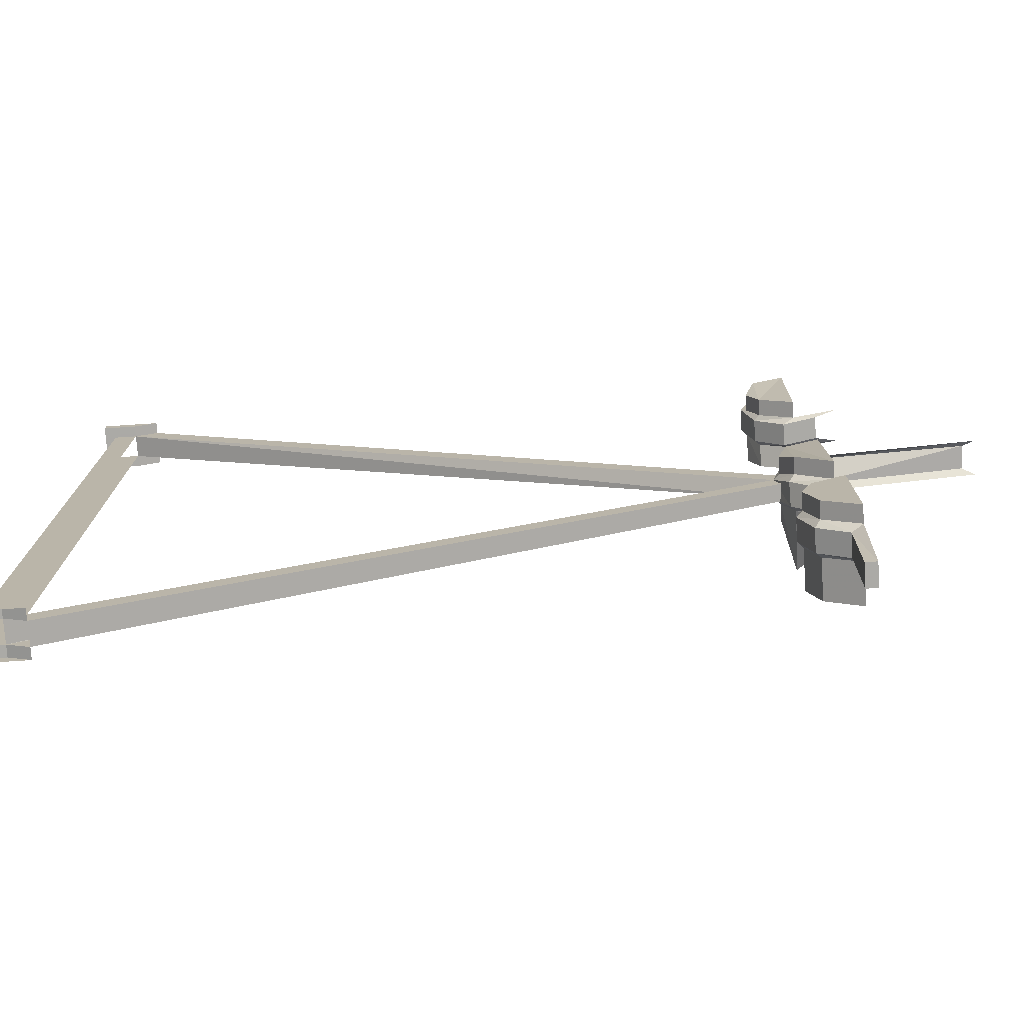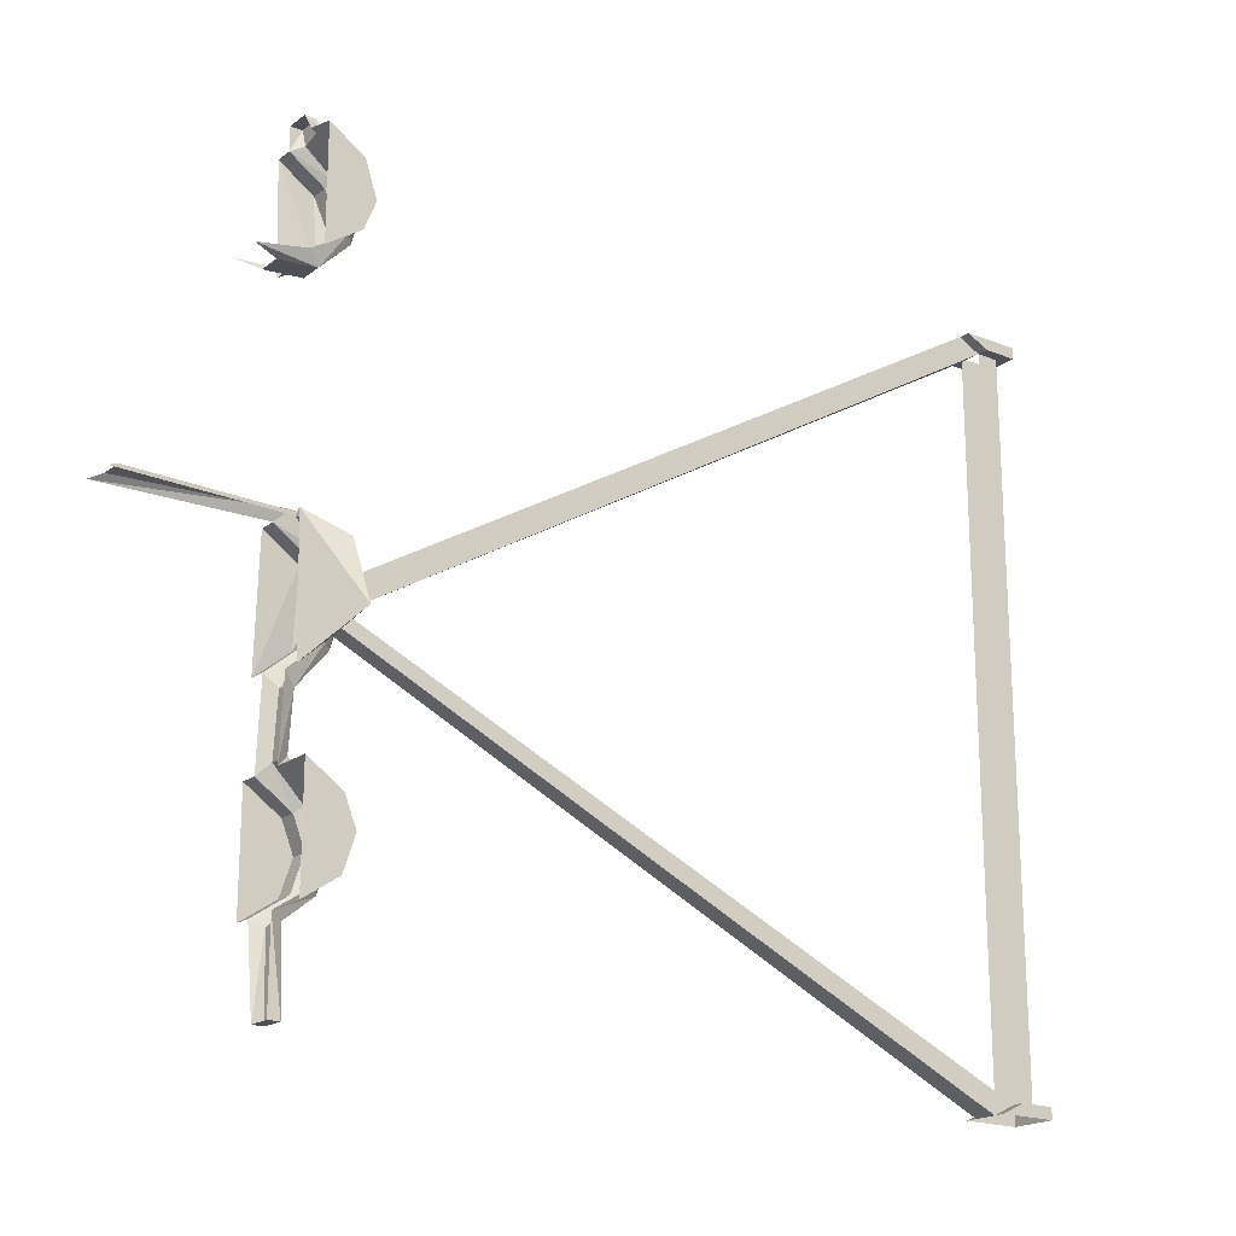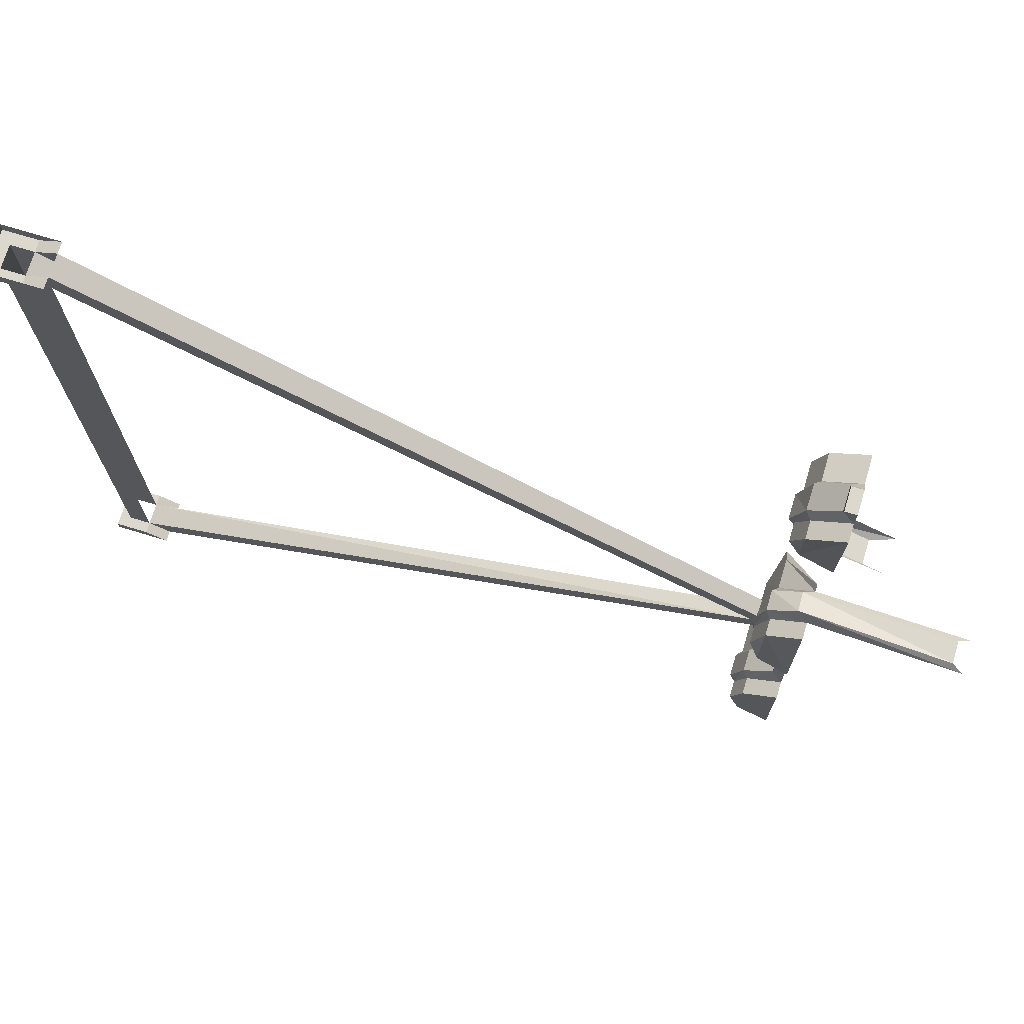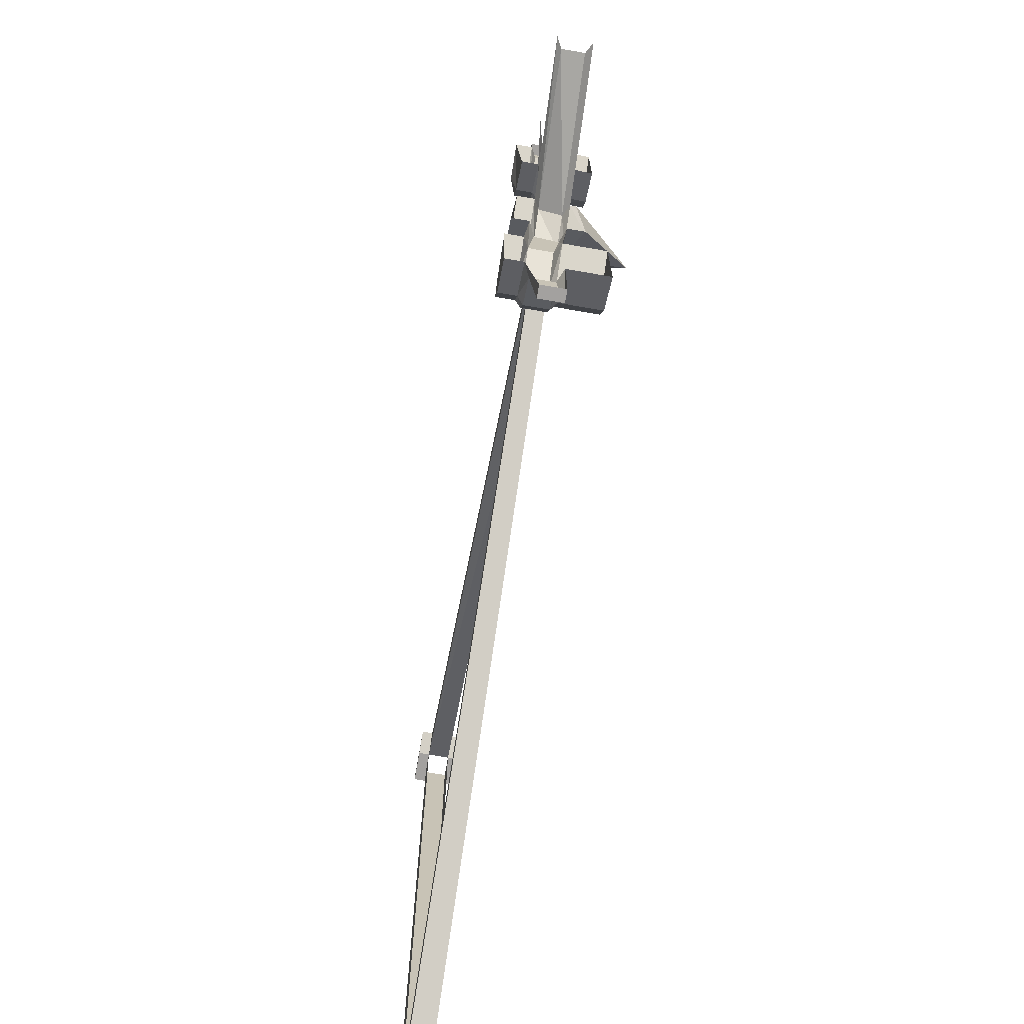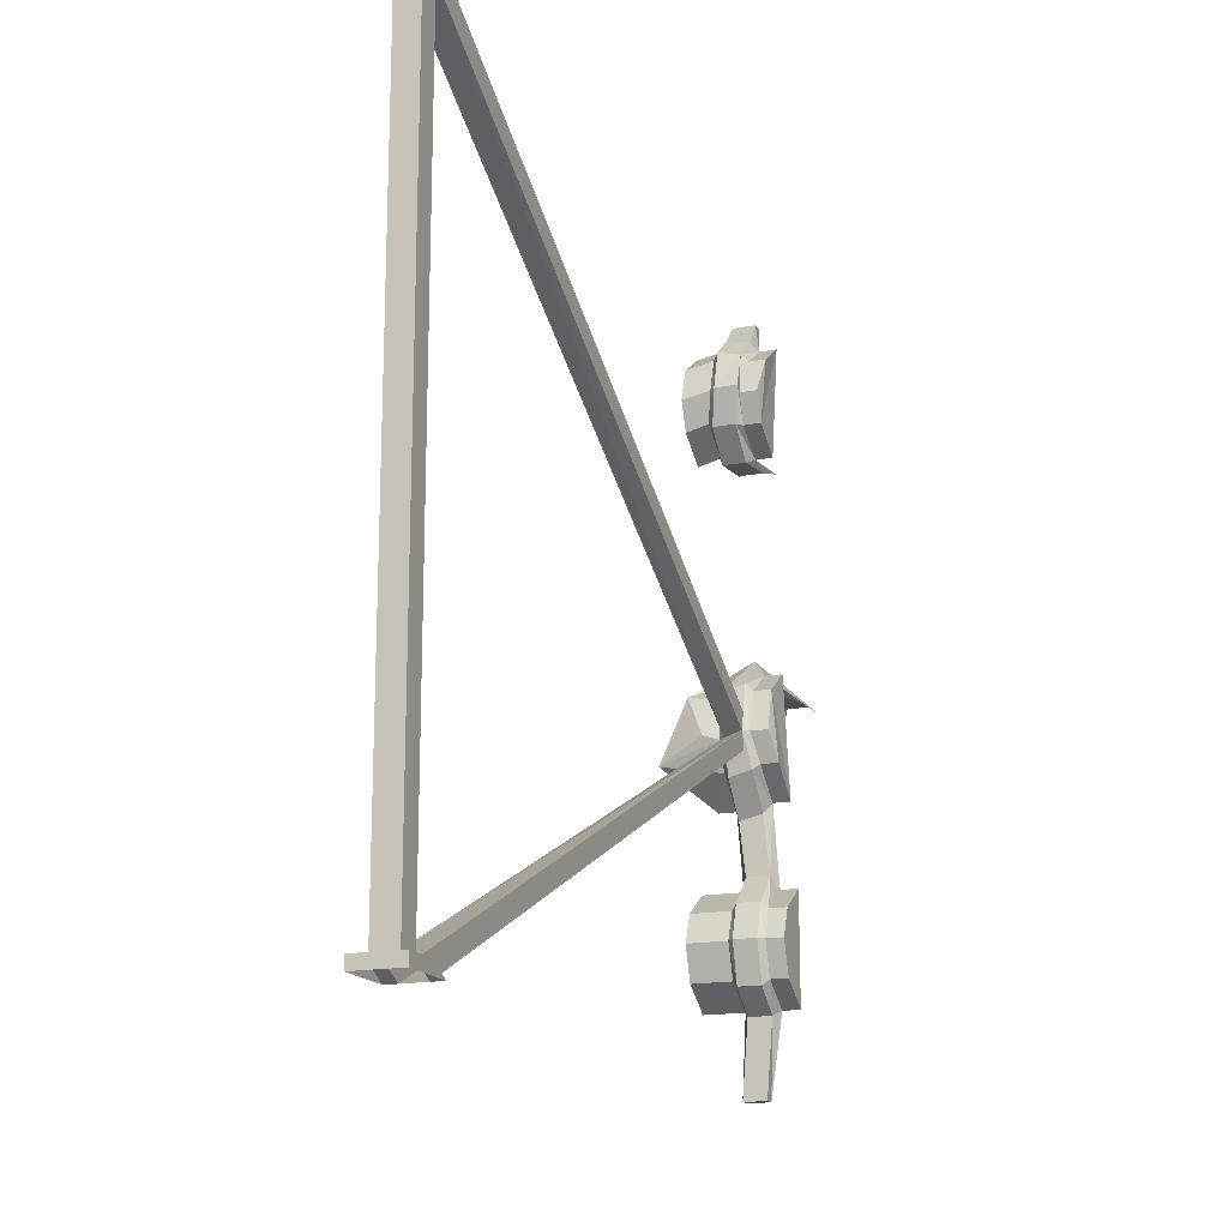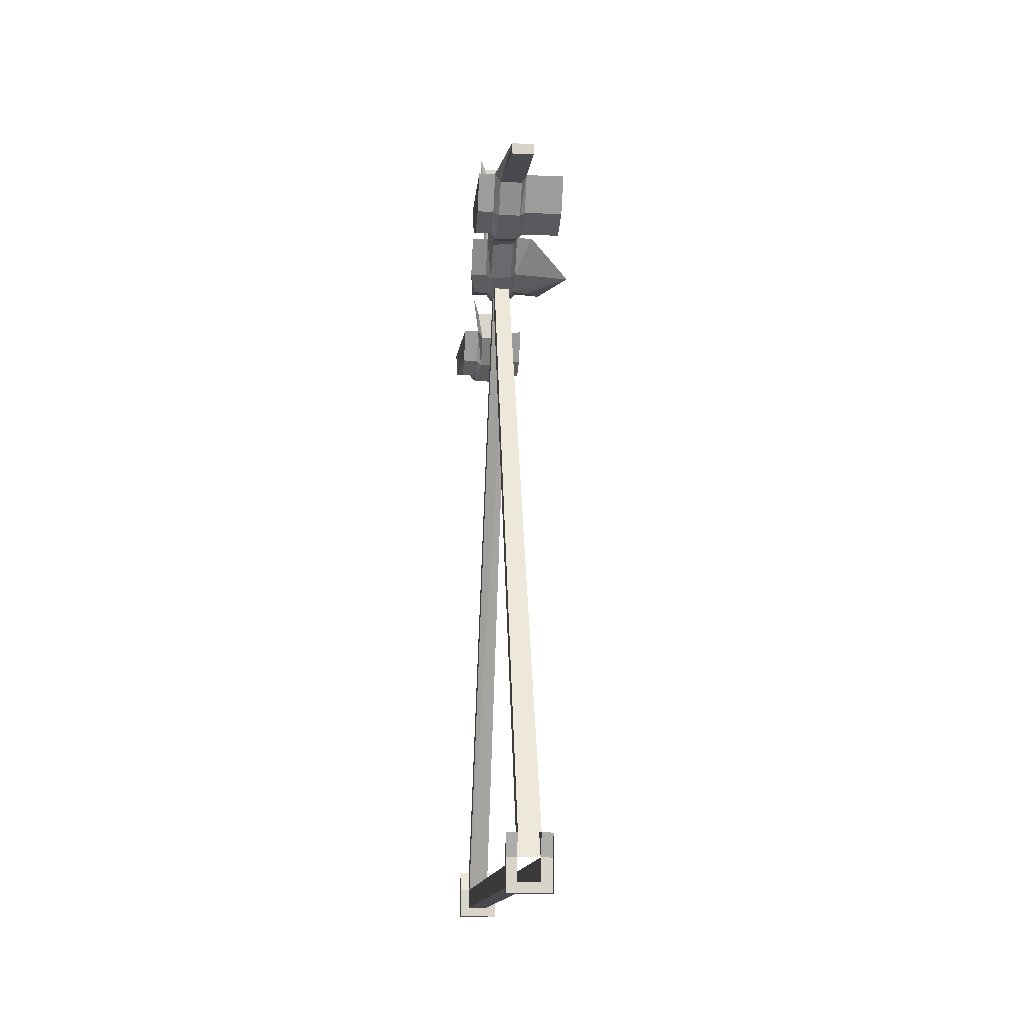
<metadata>
{"format":"obj","ext":"obj","renderer":"f3d","projection":"perspective","resolution":1024,"background":"white","views":[{"elev":-75.7,"azim":93.7,"up":"+Z"},{"elev":-19.4,"azim":-126.5,"up":"+Z"},{"elev":72.4,"azim":106.9,"up":"+Z"},{"elev":-72.3,"azim":170.1,"up":"+Z"},{"elev":-16.7,"azim":20.9,"up":"+Z"},{"elev":-13.6,"azim":175.1,"up":"+Y"}]}
</metadata>
<code>
v -0.4219 -0.9688 0.4844
v -0.4531 -0.9688 0.4844
v -0.4531 -0.9688 -0.4844
v -0.4219 -0.9688 -0.4844
v -0.4219 -0.9375 -0.4844
v -0.4219 -0.9375 0.4844
v -0.4062 -0.9375 0.4844
v -0.4062 -0.9844 0.4844
v -0.4688 -0.9844 0.4844
v -0.4531 -0.9375 0.4844
v -0.4531 -0.9375 -0.4844
v -0.4688 -0.9375 -0.4844
v -0.4688 -0.9844 -0.4844
v -0.4062 -0.9844 -0.4844
v -0.4062 -0.9375 -0.4844
v -0.4219 -0.9062 -0.5
v -0.4219 -0.007812 -0.05469
v -0.4453 -0.007812 -0.0625
v -0.4453 0 -0.07812
v -0.4531 -0.9062 -0.5
v -0.4688 -0.9062 -0.5
v -0.4688 -0.9844 -0.5
v -0.4062 -0.9844 -0.5
v -0.4062 -0.9062 -0.5
v -0.4219 0 -0.07812
v -0.4453 0 -0.03125
v -0.4219 0 -0.03125
v -0.4453 0.007812 -0.1094
v -0.4141 0.007812 -0.1016
v -0.4062 0.01562 -0.09375
v -0.4141 0 -0.05469
v -0.4219 0.007812 0.007812
v -0.4531 0.007812 0
v -0.4609 0.01562 -0.007812
v -0.4531 0 -0.0625
v -0.4531 0.01562 -0.1016
v -0.4453 0.04688 -0.1562
v -0.4141 0.04688 -0.1484
v -0.4062 0.0625 -0.1328
v -0.3828 0.01562 -0.09375
v -0.3906 0 -0.05469
v -0.3906 0.01562 0
v -0.4141 0.01562 0
v -0.4141 0.0625 0.03125
v -0.4219 0.04688 0.04688
v -0.4531 0.04688 0.03125
v -0.4609 0.0625 0.02344
v -0.5 0.01562 0
v -0.4766 0 -0.05469
v -0.5391 0.01562 -0.08594
v -0.4766 0.0625 -0.1406
v -0.4531 0.0625 -0.1406
v -0.4453 0.0625 -0.2422
v -0.4375 0.04688 -0.2266
v -0.4062 0.04688 -0.2266
v -0.3984 0.0625 -0.2422
v -0.3984 0.01562 -0.2734
v -0.375 0.0625 -0.2422
v -0.375 0.01562 -0.2734
v -0.375 0.01562 -0.3594
v -0.375 0.0625 -0.3906
v -0.3984 0.0625 -0.3906
v -0.3984 0.01562 -0.3594
v -0.4062 0.04688 -0.3984
v -0.4141 0.0625 -0.5
v -0.4141 0.04688 -0.5
v -0.4453 0.0625 -0.5
v -0.4453 0.04688 -0.5
v -0.4453 0.0625 -0.3906
v -0.4375 0.04688 -0.3984
v -0.4375 0.007812 -0.3672
v -0.4453 0.01562 -0.3594
v -0.5 0.0625 -0.3906
v -0.5 0.01562 -0.3594
v -0.5 0.01562 -0.2734
v -0.5 0.0625 -0.2422
v -0.4453 0.01562 -0.2734
v -0.4375 0.007812 -0.2656
v -0.4062 0.007812 -0.2656
v -0.3984 0 -0.3125
v -0.375 0 -0.3125
v -0.4062 -0.007812 -0.3125
v -0.4062 0.007812 -0.3672
v -0.4531 -0.9062 0.5
v -0.4219 -0.9062 0.5
v -0.4062 -0.9062 0.5
v -0.4062 -0.9844 0.5
v -0.4688 -0.9844 0.5
v -0.4688 -0.9375 0.4844
v -0.4688 -0.9062 0.5
v -0.3828 0.0625 -0.1328
v -0.3906 0.0625 0.03125
v -0.3906 0.0625 0.4688
v -0.3906 0.01562 0.4375
v -0.3984 0.01562 0.3516
v -0.3984 0.0625 0.3203
v -0.4219 0.0625 0.3203
v -0.4219 0.01562 0.3516
v -0.4297 0.007812 0.3516
v -0.4297 0.04688 0.3125
v -0.4219 0.09375 0.3125
v -0.4141 0.125 0.3203
v -0.3984 0 0.3906
v -0.4219 0 0.3906
v -0.4219 -0.007812 0.3984
v -0.4609 0.007812 0.3516
v -0.4609 0.04688 0.3125
v -0.4531 0.09375 0.3125
v -0.4141 0.01562 0.4375
v -0.4219 0.007812 0.4453
v -0.4531 -0.007812 0.3984
v -0.4609 0 0.3984
v -0.4688 0.01562 0.3594
v -0.4688 0.0625 0.3281
v -0.4609 0.125 0.3203
v -0.4141 0.0625 0.4688
v -0.4219 0.04688 0.4766
v -0.4531 0.007812 0.4531
v -0.4609 0.01562 0.4453
v -0.5 0 0.3906
v -0.5 0.01562 0.3516
v -0.5 0.0625 0.3203
v -0.4453 0.04688 0.5
v -0.4141 0.04688 0.5
v -0.4141 0.0625 0.5
v -0.4453 0.0625 0.5
v -0.4531 0.04688 0.4844
v -0.4609 0.0625 0.4766
v -0.4375 -0.007812 -0.3125
v -0.4453 0 -0.3125
v -0.5 0 -0.3125
v -0.4453 0.2578 0.03906
v -0.4531 0.2734 0.03125
v -0.4062 0.2734 0.03125
v -0.4141 0.2578 0.03906
v -0.4688 0.0625 0.03125
v -0.5 0.01562 0.4375
v -0.5 0.0625 0.4688
f 1 2 3
f 1 3 4
f 1 4 5
f 1 5 6
f 1 6 7
f 1 7 8
f 1 8 2
f 2 8 9
f 2 9 10
f 2 10 3
f 3 10 11
f 3 11 12
f 3 12 13
f 3 13 4
f 4 13 14
f 4 14 5
f 5 14 15
f 5 15 16
f 5 16 17
f 5 17 11
f 11 17 18
f 11 18 19
f 11 19 20
f 11 20 21
f 11 21 12
f 12 21 13
f 13 21 22
f 13 22 14
f 14 22 23
f 14 23 15
f 15 23 24
f 15 24 16
f 18 17 25
f 18 25 19
f 19 25 16
f 19 16 20
f 17 16 25
f 17 18 26
f 17 26 27
f 17 27 6
f 17 6 18
f 17 18 28
f 17 28 29
f 17 32 18
f 18 32 33
f 28 37 29
f 29 37 38
f 32 45 33
f 33 45 46
f 37 54 38
f 38 54 55
f 65 66 67
f 67 66 68
f 54 78 55
f 55 78 79
f 64 83 70
f 64 70 68
f 64 68 66
f 18 6 10
f 18 10 84
f 18 84 26
f 26 84 27
f 27 84 85
f 27 85 6
f 6 85 86
f 6 86 7
f 7 86 8
f 8 86 87
f 8 87 9
f 9 87 88
f 9 88 89
f 9 89 10
f 10 89 84
f 84 89 90
f 90 89 88
f 99 105 106
f 99 106 107
f 99 107 100
f 100 107 108
f 100 108 101
f 105 110 111
f 105 111 106
f 110 117 118
f 110 118 111
f 123 124 125
f 123 125 126
f 123 127 124
f 124 127 117
f 127 118 117
f 79 78 129
f 79 129 82
f 70 83 71
f 71 83 82
f 71 82 129
f 135 132 46
f 135 46 45
f 17 29 30
f 17 30 31
f 17 31 32
f 18 33 34
f 18 34 35
f 18 35 28
f 28 35 36
f 28 36 37
f 29 38 39
f 29 39 30
f 31 43 32
f 32 43 44
f 32 44 45
f 33 46 34
f 34 46 47
f 36 52 37
f 37 52 53
f 37 53 54
f 38 55 39
f 39 55 56
f 56 55 57
f 62 63 64
f 62 64 65
f 65 64 66
f 67 68 69
f 69 68 70
f 69 70 71
f 69 71 72
f 53 77 78
f 53 78 54
f 55 79 57
f 57 79 80
f 63 80 82
f 63 82 83
f 63 83 64
f 97 98 99
f 97 99 100
f 97 100 101
f 97 101 102
f 98 104 105
f 98 105 99
f 104 109 110
f 104 110 105
f 106 111 112
f 106 112 113
f 106 113 107
f 107 113 114
f 107 114 115
f 107 115 108
f 109 116 110
f 110 116 117
f 111 118 119
f 111 119 112
f 123 126 127
f 124 117 116
f 124 116 125
f 127 126 128
f 127 128 119
f 127 119 118
f 79 82 80
f 71 129 130
f 71 130 72
f 77 130 129
f 77 129 78
f 47 46 132
f 47 132 133
f 134 135 45
f 134 45 44
f 30 39 40
f 30 40 41
f 30 41 31
f 31 41 42
f 31 42 43
f 34 47 48
f 34 48 49
f 34 49 35
f 35 49 50
f 35 50 36
f 36 50 51
f 36 51 52
f 56 57 58
f 58 57 59
f 61 60 62
f 62 60 63
f 69 72 73
f 73 72 74
f 76 75 53
f 53 75 77
f 57 80 59
f 59 80 81
f 60 81 63
f 63 81 80
f 42 92 43
f 43 92 44
f 96 95 97
f 97 95 98
f 95 103 98
f 98 103 104
f 39 91 40
f 104 103 94
f 104 94 109
f 109 94 93
f 109 93 116
f 112 119 120
f 112 120 121
f 112 121 113
f 113 121 122
f 113 122 114
f 72 130 74
f 74 130 131
f 75 131 77
f 77 131 130
f 48 47 136
f 120 119 137
f 138 137 128
f 128 137 119
f 58 59 60
f 58 60 61
f 73 74 75
f 73 75 76
f 59 81 60
f 42 41 40
f 42 40 91
f 42 91 92
f 93 94 95
f 93 95 96
f 94 103 95
f 74 131 75
f 48 136 50
f 48 50 49
f 120 137 121
f 121 137 122
f 122 137 138
f 136 51 50

</code>
